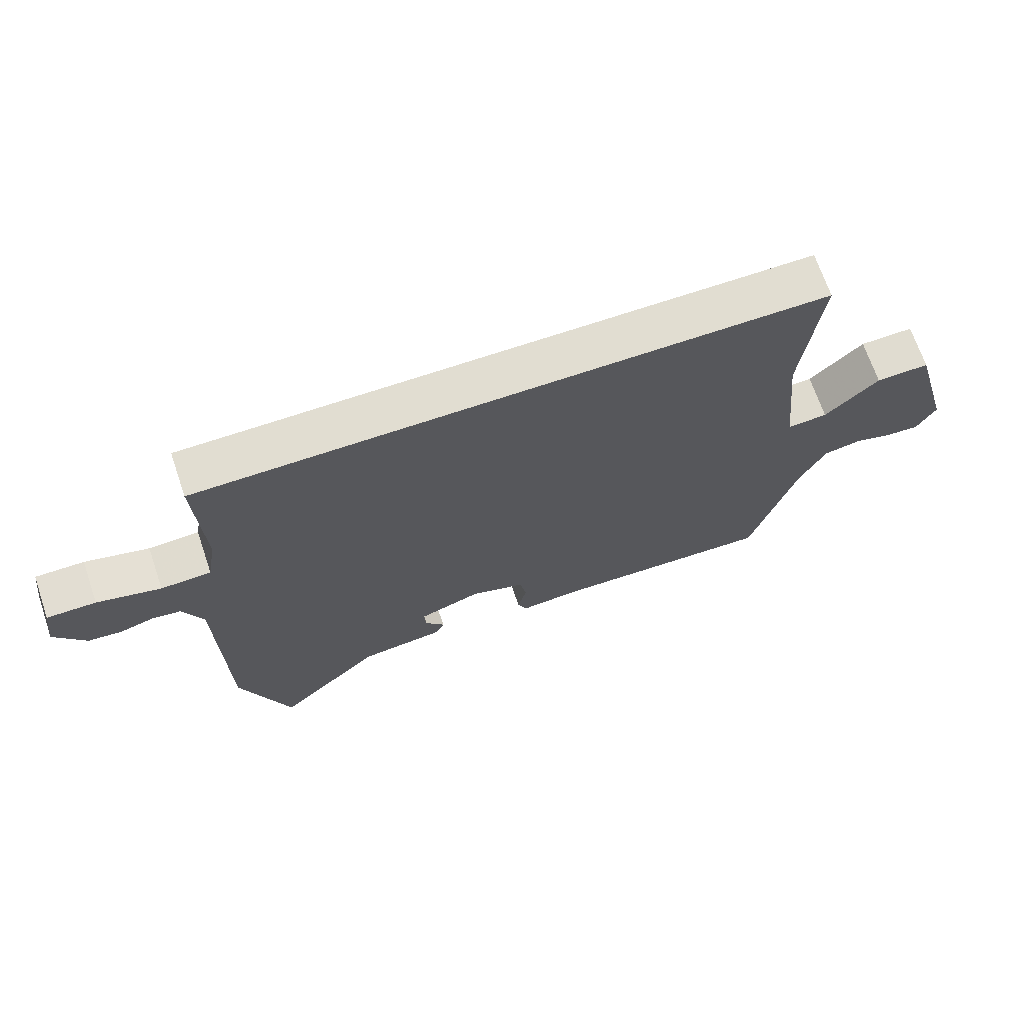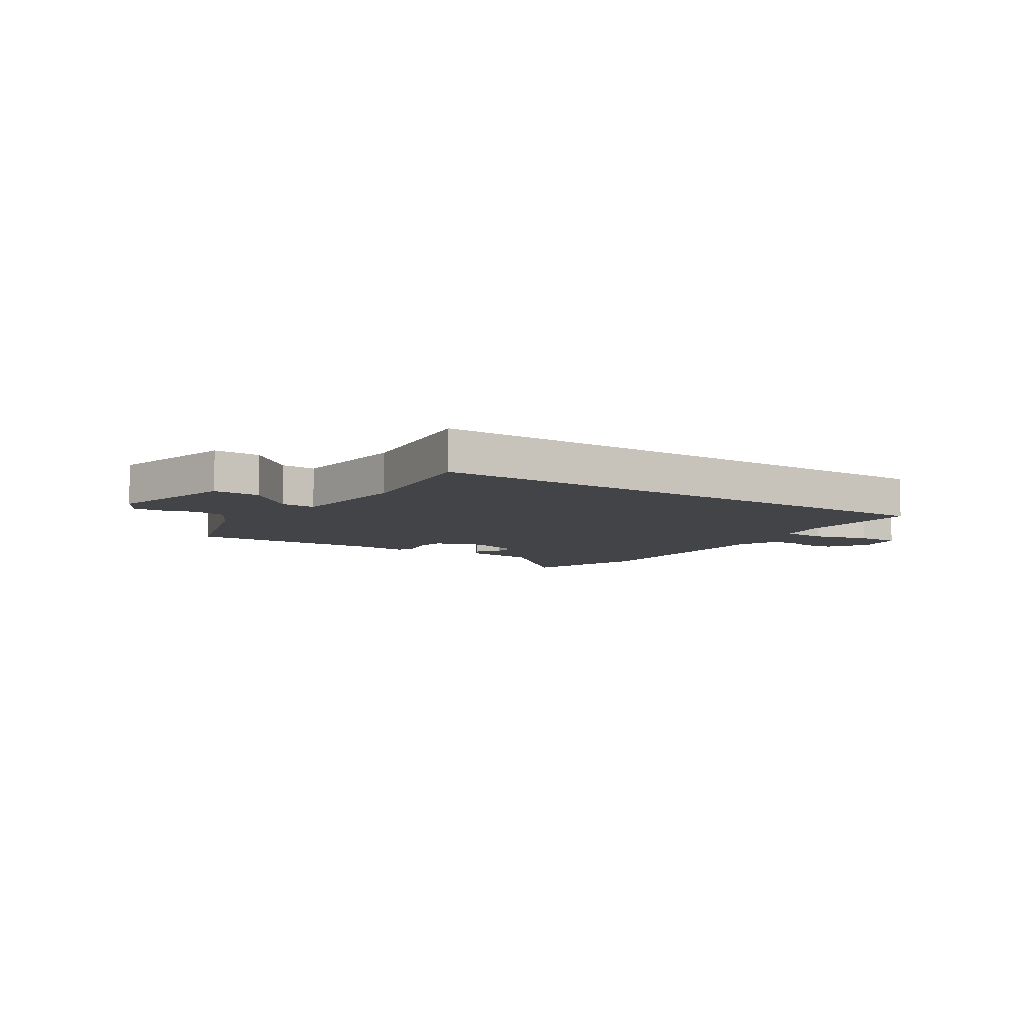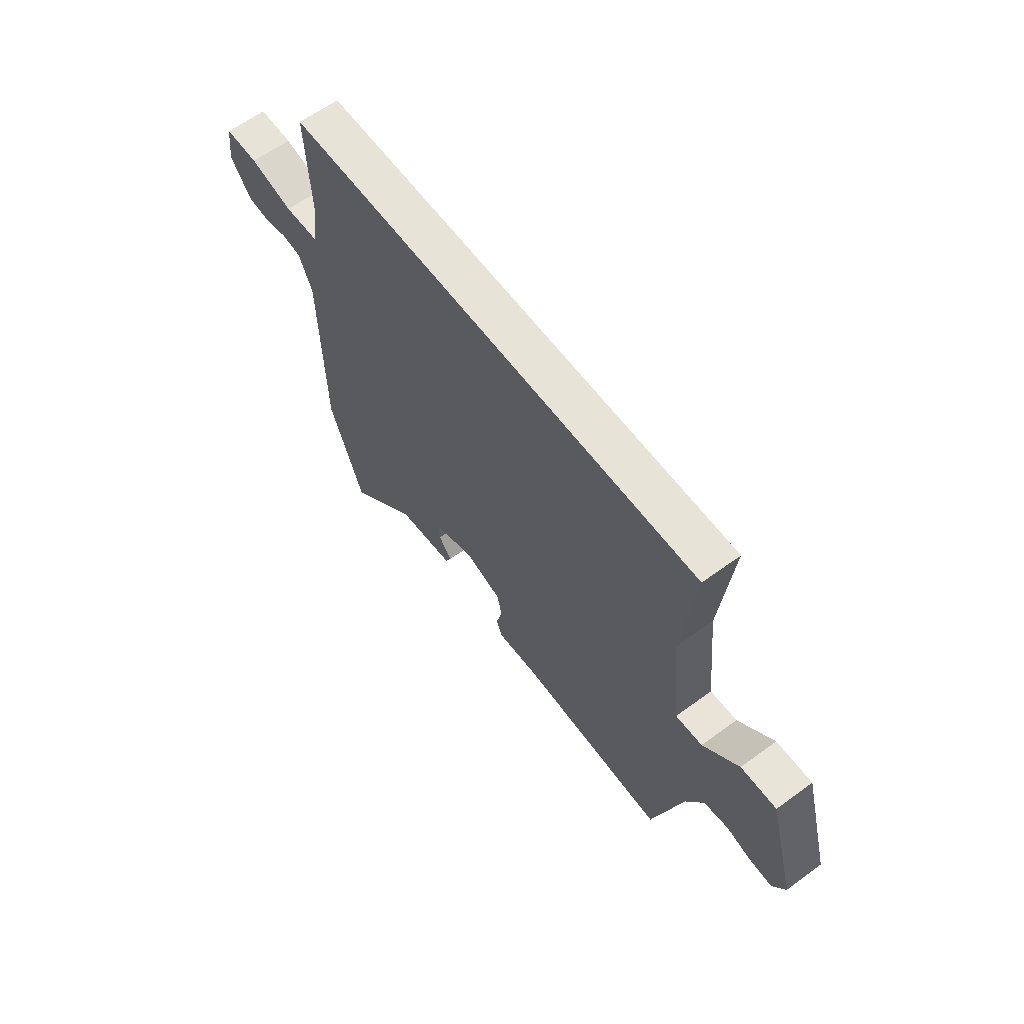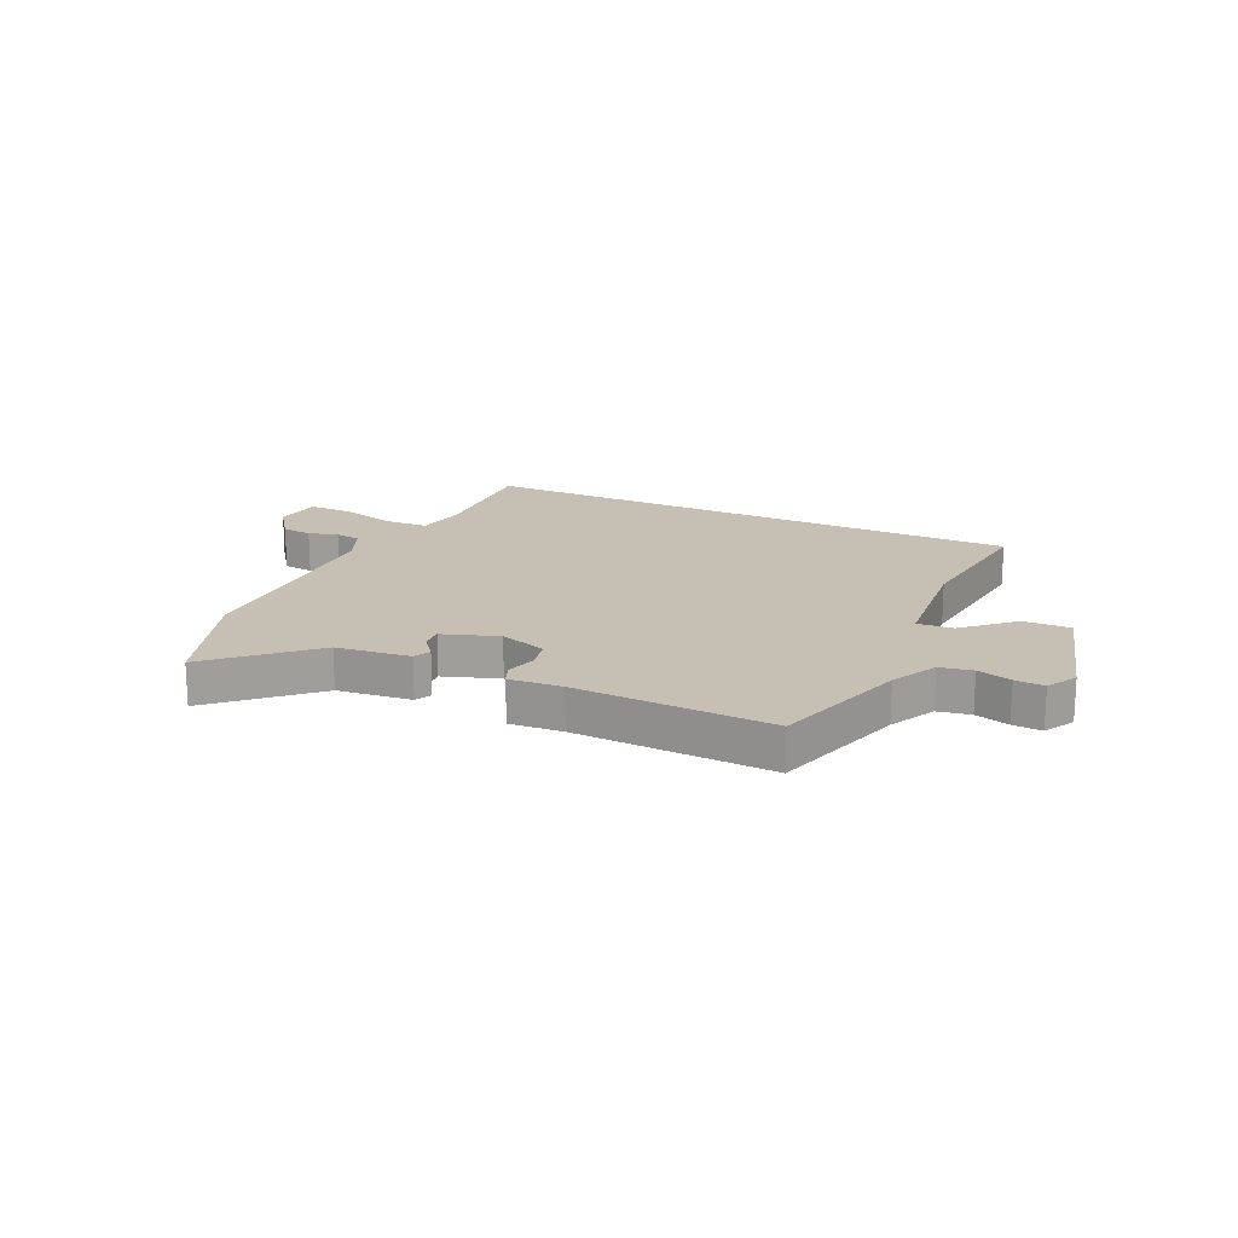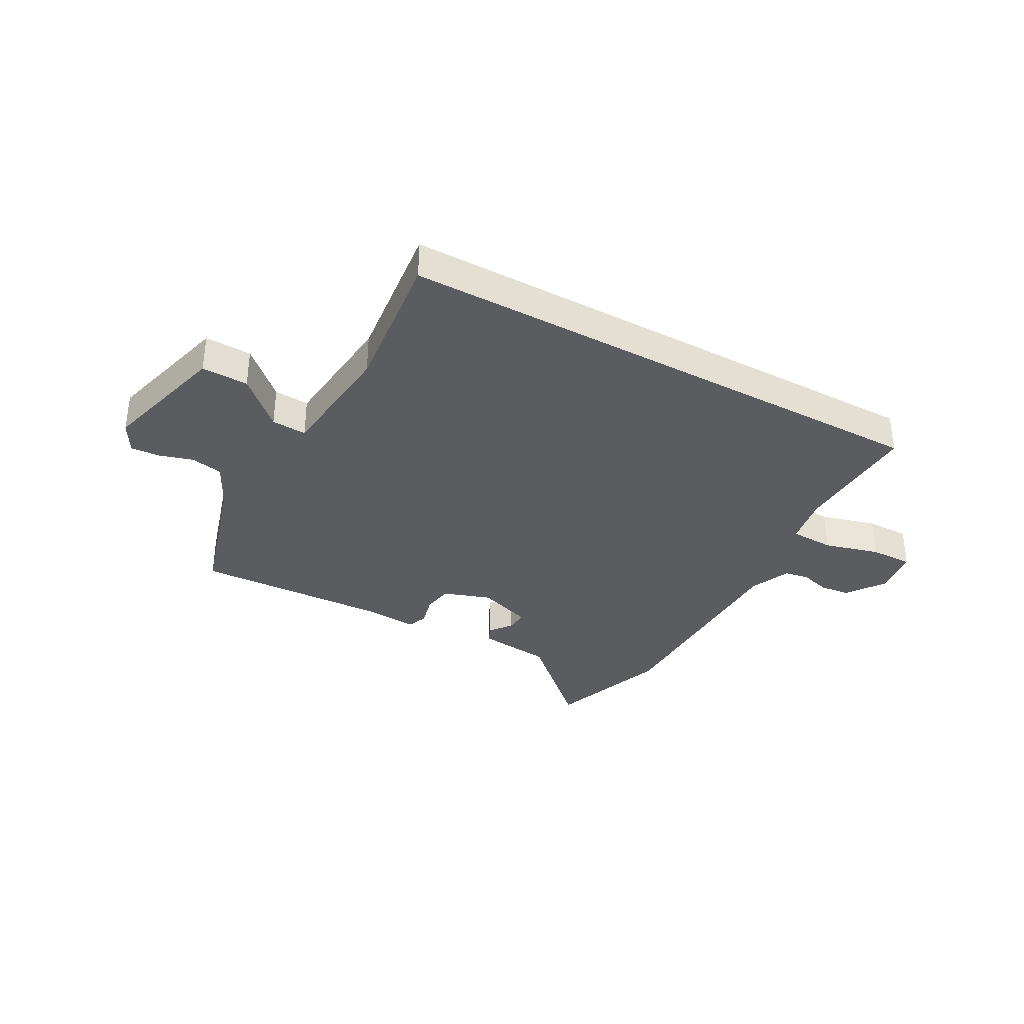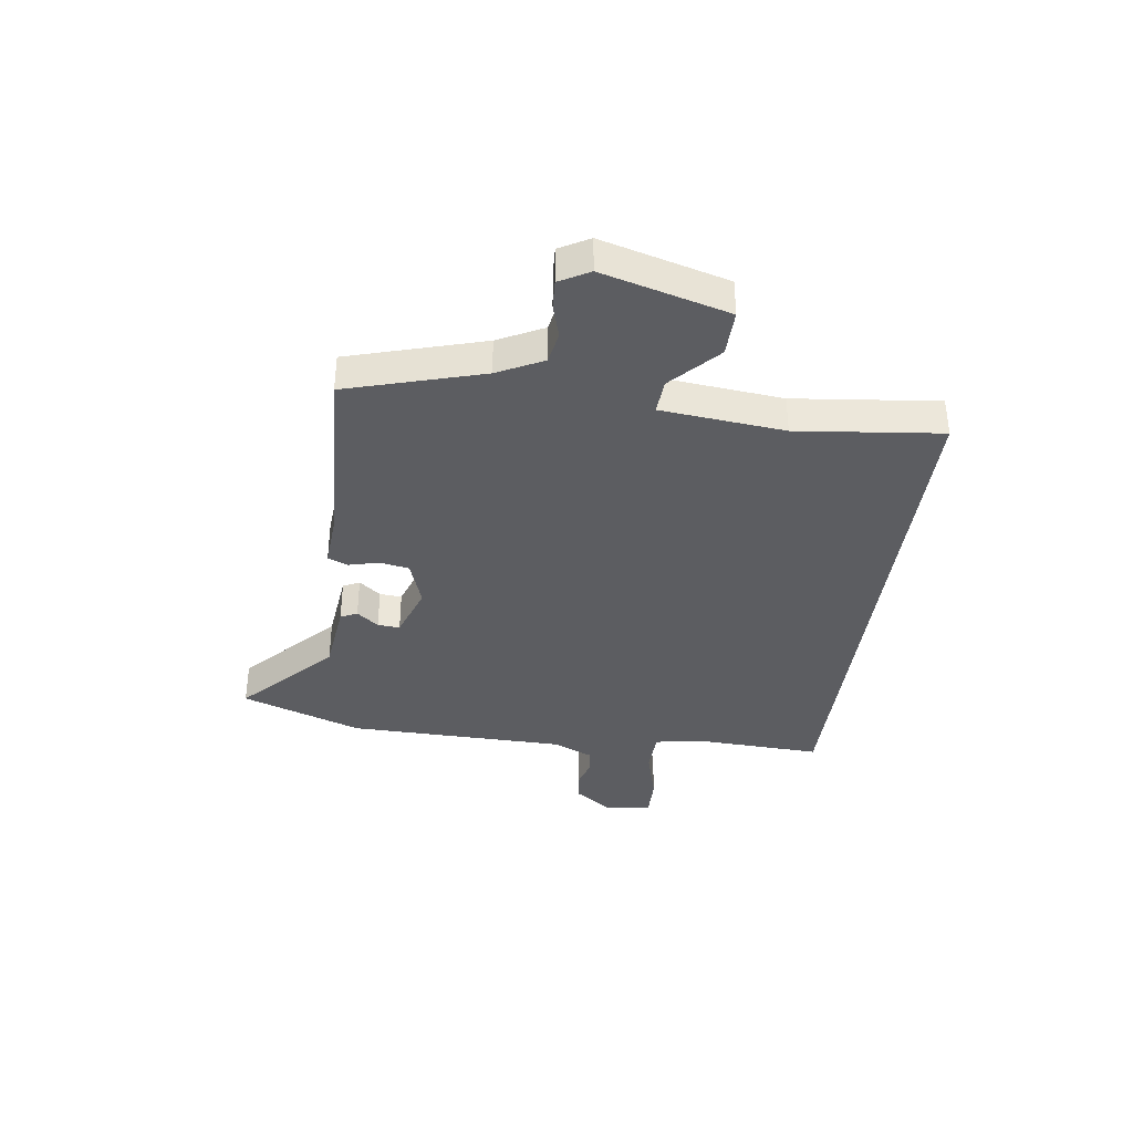
<metadata>
{"format":"obj","ext":"obj","renderer":"f3d","projection":"perspective","resolution":1024,"background":"white","views":[{"elev":68.8,"azim":161.2,"up":"+Z"},{"elev":-7.7,"azim":-32.8,"up":"+Y"},{"elev":62.0,"azim":-126.6,"up":"+Z"},{"elev":18.1,"azim":-154.8,"up":"+Y"},{"elev":-35.3,"azim":-28.6,"up":"+Y"},{"elev":-36.9,"azim":-97.5,"up":"+Y"}]}
</metadata>
<code>
v -0.483 0.07 0.5
v 0.502 0.07 0.5
v 0.491 0.07 0.273
v 0.506 0.07 0.184
v 0.585 0.07 0.181
v 0.685 0.07 0.208
v 0.762 0.07 0.209
v 0.773 0.07 0.125
v 0.724 0.07 0.057
v 0.67 0.07 0.051
v 0.618 0.07 0.066
v 0.573 0.07 0.059
v 0.541 0.07 -0.013
v 0.533 0.07 -0.409
v 0.454 0.07 -0.626
v 0.291 0.07 -0.472
v 0.159 0.07 -0.457
v 0.145 0.07 -0.427
v 0.176 0.07 -0.388
v 0.179 0.07 -0.348
v 0.081 0.07 -0.314
v -0.004 0.07 -0.343
v -0.014 0.07 -0.396
v 0 0.07 -0.451
v -0.015 0.07 -0.487
v -0.109 0.07 -0.48
v -0.459 0.07 -0.494
v -0.53 0.07 -0.25
v -0.571 0.07 -0.168
v -0.629 0.07 -0.157
v -0.69 0.07 -0.175
v -0.742 0.07 -0.178
v -0.772 0.07 -0.124
v -0.709 0.07 0.103
v -0.625 0.07 0.101
v -0.541 0.07 0.022
v -0.478 0.07 0.018
v -0.455 0.07 0.24
v -0.483 0 0.5
v 0.502 0 0.5
v 0.491 0 0.273
v 0.506 0 0.184
v 0.585 0 0.181
v 0.685 0 0.208
v 0.762 0 0.209
v 0.773 0 0.125
v 0.724 0 0.057
v 0.67 0 0.051
v 0.618 0 0.066
v 0.573 0 0.059
v 0.541 0 -0.013
v 0.533 0 -0.409
v 0.454 0 -0.626
v 0.291 0 -0.472
v 0.159 0 -0.457
v 0.145 0 -0.427
v 0.176 0 -0.388
v 0.179 0 -0.348
v 0.081 0 -0.314
v -0.004 0 -0.343
v -0.014 0 -0.396
v 0 0 -0.451
v -0.015 0 -0.487
v -0.109 0 -0.48
v -0.459 0 -0.494
v -0.53 0 -0.25
v -0.571 0 -0.168
v -0.629 0 -0.157
v -0.69 0 -0.175
v -0.742 0 -0.178
v -0.772 0 -0.124
v -0.709 0 0.103
v -0.625 0 0.101
v -0.541 0 0.022
v -0.478 0 0.018
v -0.455 0 0.24
f 33 34 35 36
f 33 36 37
f 30 31 32 33
f 29 30 33 37
f 28 29 37
f 26 27 28 37
f 23 24 25 26
f 22 23 26 37
f 21 22 37 38
f 16 17 18 19
f 16 19 20
f 13 14 15 16
f 12 13 16 20
f 8 9 10 11
f 8 11 12
f 5 6 7 8
f 4 5 8 12
f 38 1 2 3
f 38 3 4
f 20 21 38
f 4 12 20 38
f 74 73 72 71
f 75 74 71
f 71 70 69 68
f 75 71 68 67
f 75 67 66
f 75 66 65 64
f 64 63 62 61
f 75 64 61 60
f 76 75 60 59
f 57 56 55 54
f 58 57 54
f 54 53 52 51
f 58 54 51 50
f 49 48 47 46
f 50 49 46
f 46 45 44 43
f 50 46 43 42
f 41 40 39 76
f 42 41 76
f 76 59 58
f 76 58 50 42
f 1 39 40 2
f 2 40 41 3
f 3 41 42 4
f 4 42 43 5
f 5 43 44 6
f 6 44 45 7
f 7 45 46 8
f 8 46 47 9
f 9 47 48 10
f 10 48 49 11
f 11 49 50 12
f 12 50 51 13
f 13 51 52 14
f 14 52 53 15
f 15 53 54 16
f 16 54 55 17
f 17 55 56 18
f 18 56 57 19
f 19 57 58 20
f 20 58 59 21
f 21 59 60 22
f 22 60 61 23
f 23 61 62 24
f 24 62 63 25
f 25 63 64 26
f 26 64 65 27
f 27 65 66 28
f 28 66 67 29
f 29 67 68 30
f 30 68 69 31
f 31 69 70 32
f 32 70 71 33
f 33 71 72 34
f 34 72 73 35
f 35 73 74 36
f 36 74 75 37
f 37 75 76 38
f 38 76 39 1

</code>
